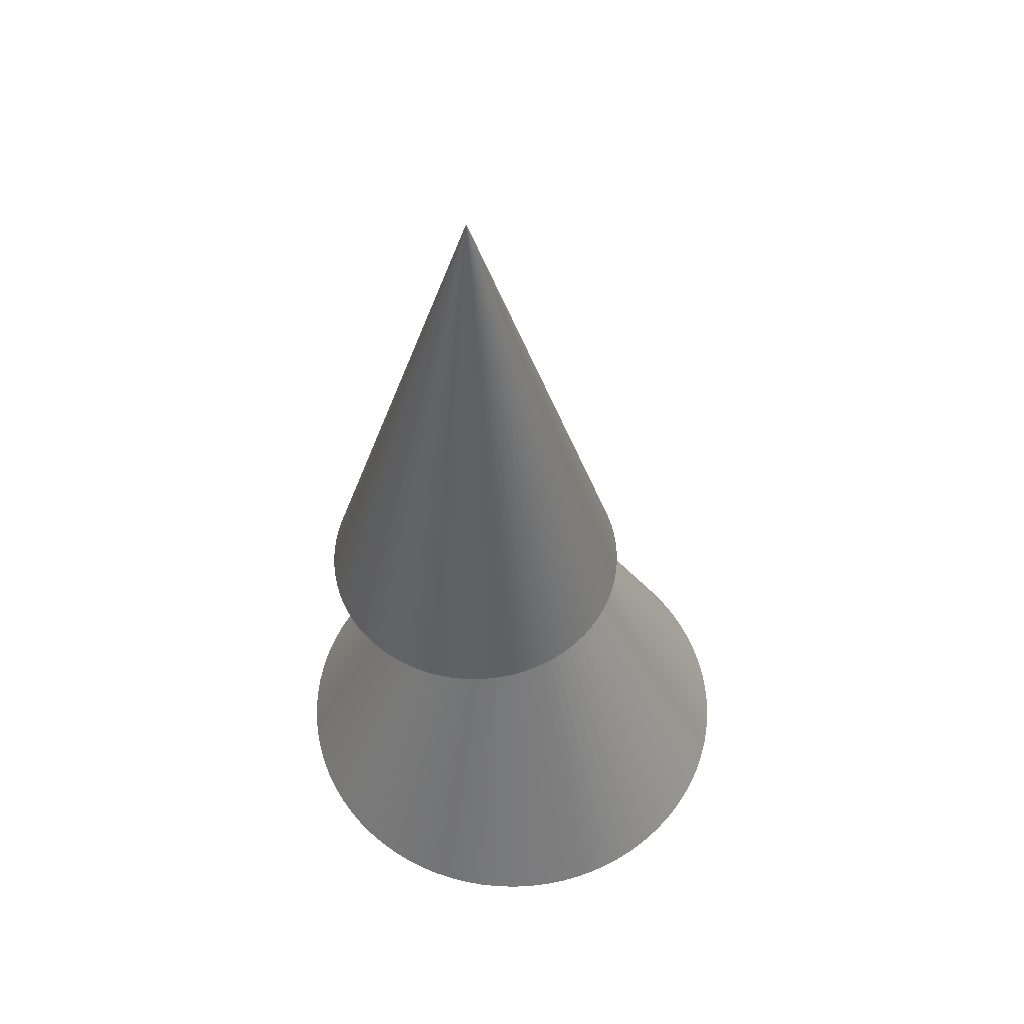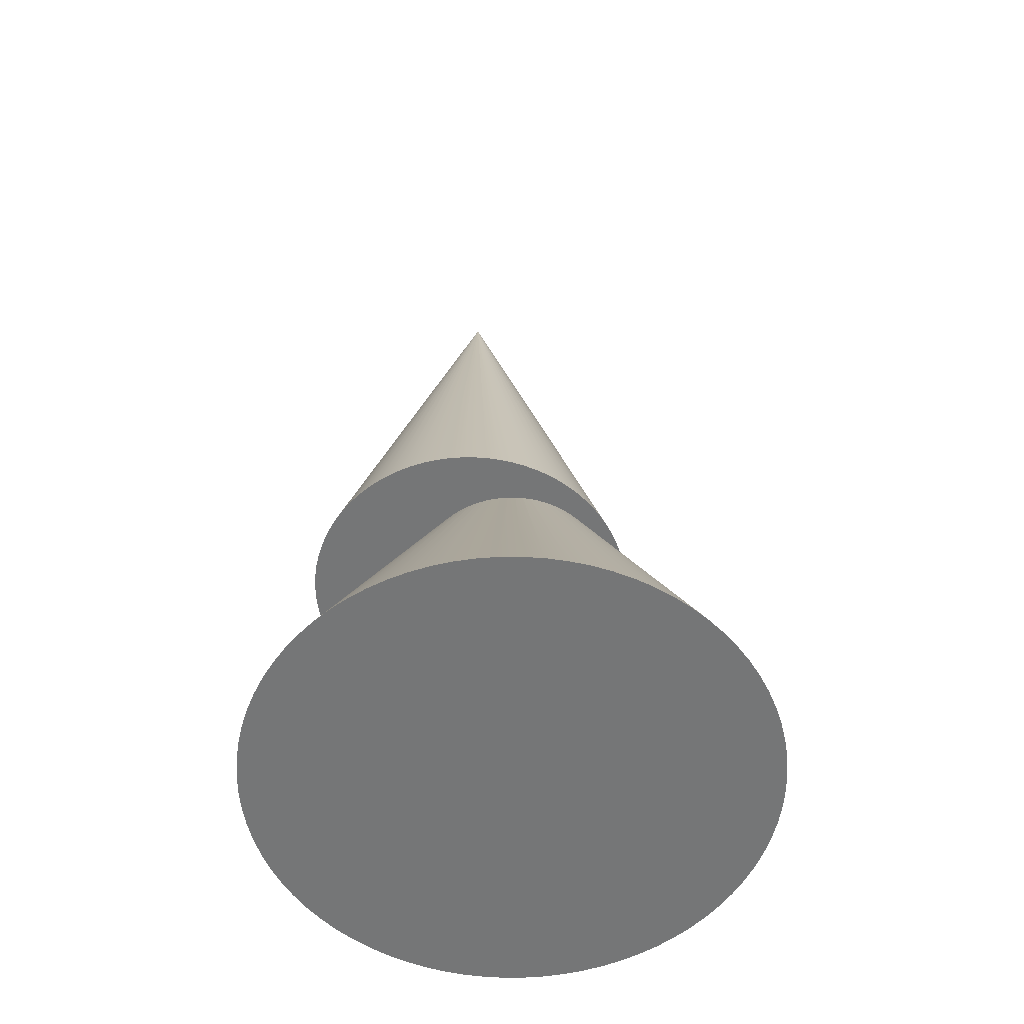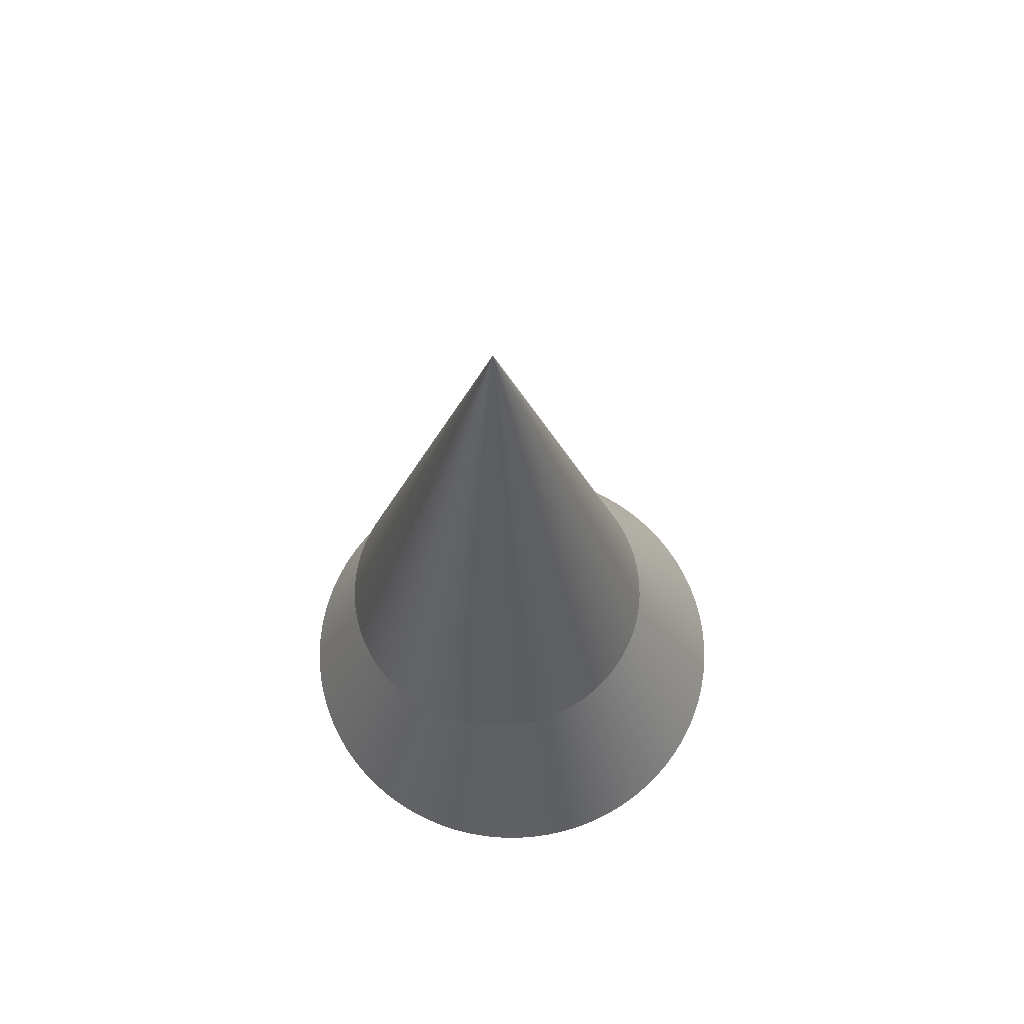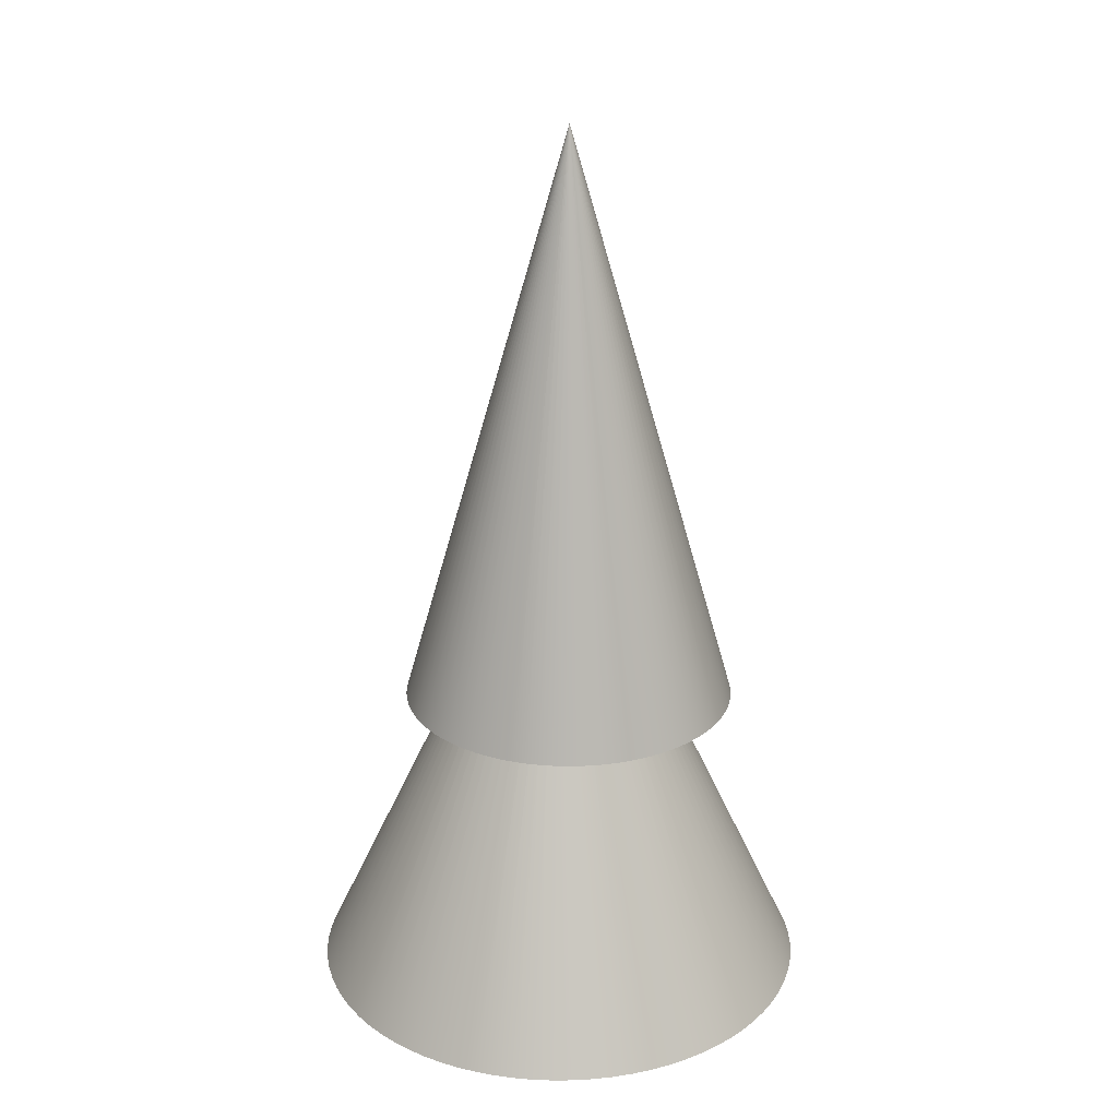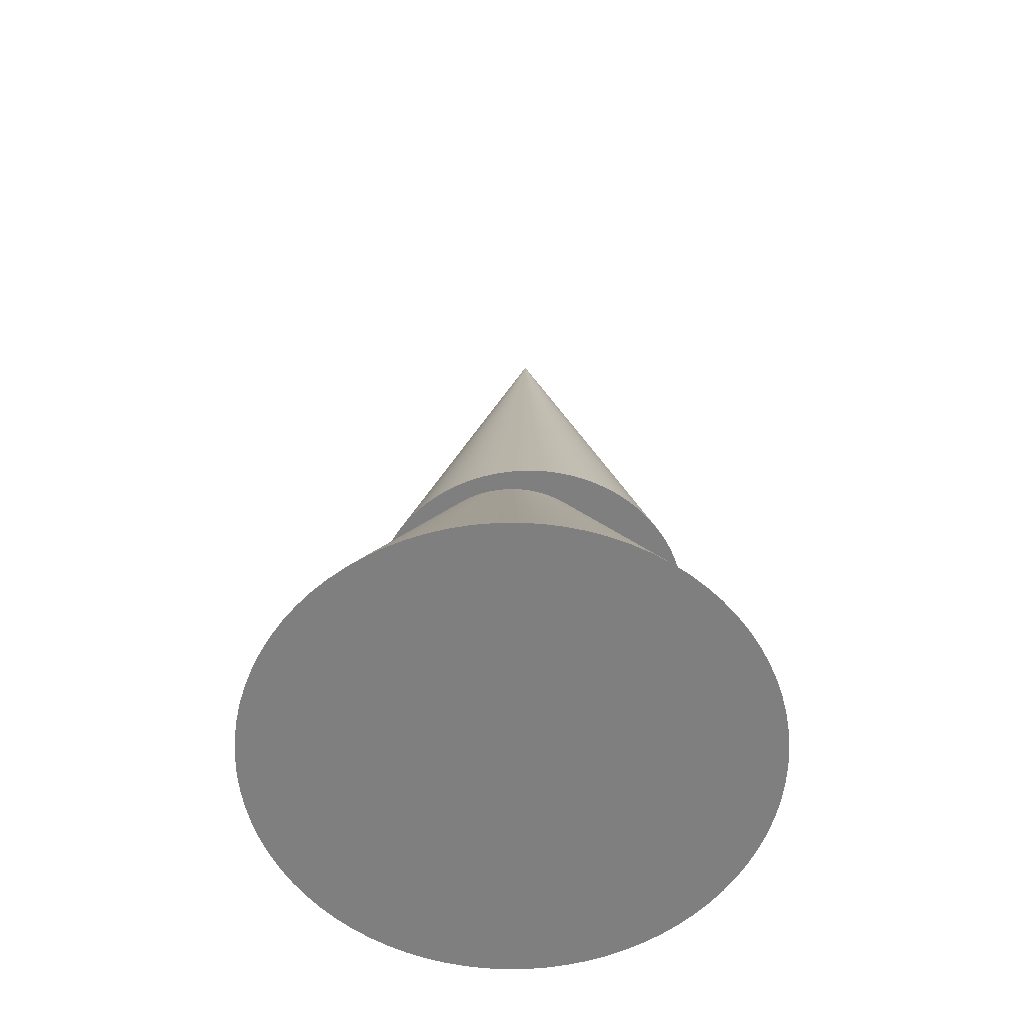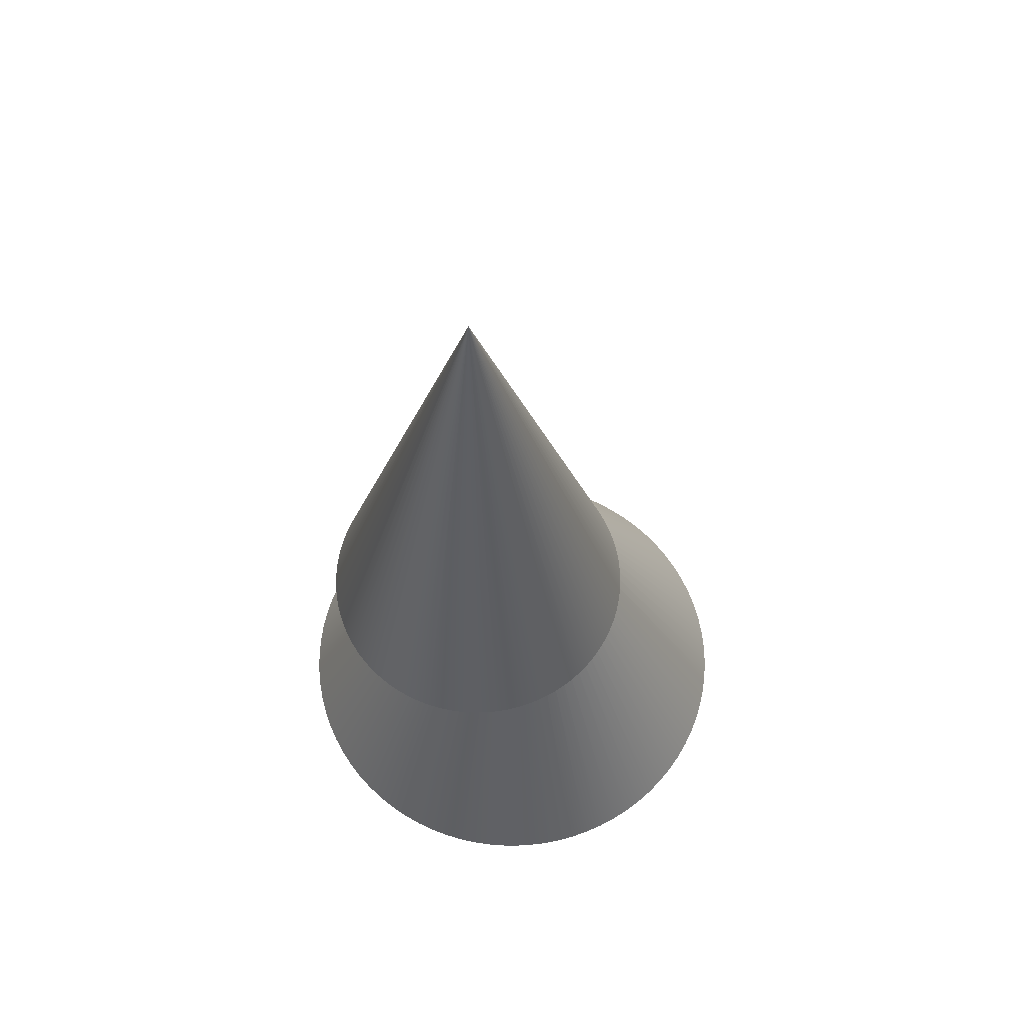
<metadata>
{"format":"obj","ext":"obj","renderer":"f3d","projection":"perspective","resolution":1024,"background":"white","views":[{"elev":56.8,"azim":120.6,"up":"+Y"},{"elev":-56.7,"azim":115.0,"up":"+Y"},{"elev":66.6,"azim":25.1,"up":"+Y"},{"elev":23.4,"azim":-7.8,"up":"+Y"},{"elev":-59.9,"azim":-154.4,"up":"+Y"},{"elev":65.1,"azim":59.5,"up":"+Y"}]}
</metadata>
<code>
v  0.4664 -0.7446 1.731
v  0.599 -0.7446 1.72
v  0.5994 -0.7446 1.731
v  0.4664 -0.459 1.731
v  0.5977 -0.7446 1.71
v  0.5957 -0.7446 1.7
v  0.5929 -0.7446 1.69
v  0.5893 -0.7446 1.68
v  0.5849 -0.7446 1.67
v  0.5798 -0.7446 1.661
v  0.574 -0.7446 1.653
v  0.5675 -0.7446 1.644
v  0.5604 -0.7446 1.637
v  0.5528 -0.7446 1.63
v  0.5446 -0.7446 1.623
v  0.5359 -0.7446 1.617
v  0.5268 -0.7446 1.612
v  0.5173 -0.7446 1.608
v  0.5075 -0.7446 1.604
v  0.4974 -0.7446 1.601
v  0.4872 -0.7446 1.599
v  0.4768 -0.7446 1.598
v  0.4664 -0.7446 1.598
v  0.4559 -0.7446 1.598
v  0.4456 -0.7446 1.599
v  0.4353 -0.7446 1.601
v  0.4253 -0.7446 1.604
v  0.4155 -0.7446 1.608
v  0.406 -0.7446 1.612
v  0.3969 -0.7446 1.617
v  0.3882 -0.7446 1.623
v  0.38 -0.7446 1.63
v  0.3723 -0.7446 1.637
v  0.3652 -0.7446 1.644
v  0.3588 -0.7446 1.653
v  0.353 -0.7446 1.661
v  0.3479 -0.7446 1.67
v  0.3435 -0.7446 1.68
v  0.3399 -0.7446 1.69
v  0.337 -0.7446 1.7
v  0.335 -0.7446 1.71
v  0.3338 -0.7446 1.72
v  0.3334 -0.7446 1.731
v  0.3338 -0.7446 1.741
v  0.335 -0.7446 1.752
v  0.337 -0.7446 1.762
v  0.3399 -0.7446 1.772
v  0.3435 -0.7446 1.782
v  0.3479 -0.7446 1.791
v  0.353 -0.7446 1.8
v  0.3588 -0.7446 1.809
v  0.3652 -0.7446 1.817
v  0.3723 -0.7446 1.825
v  0.38 -0.7446 1.832
v  0.3882 -0.7446 1.838
v  0.3969 -0.7446 1.844
v  0.406 -0.7446 1.849
v  0.4155 -0.7446 1.854
v  0.4253 -0.7446 1.857
v  0.4353 -0.7446 1.86
v  0.4456 -0.7446 1.862
v  0.4559 -0.7446 1.863
v  0.4664 -0.7446 1.864
v  0.4768 -0.7446 1.863
v  0.4872 -0.7446 1.862
v  0.4974 -0.7446 1.86
v  0.5075 -0.7446 1.857
v  0.5173 -0.7446 1.854
v  0.5268 -0.7446 1.849
v  0.5359 -0.7446 1.844
v  0.5446 -0.7446 1.838
v  0.5528 -0.7446 1.832
v  0.5604 -0.7446 1.825
v  0.5675 -0.7446 1.817
v  0.574 -0.7446 1.809
v  0.5798 -0.7446 1.8
v  0.5849 -0.7446 1.791
v  0.5893 -0.7446 1.782
v  0.5929 -0.7446 1.772
v  0.5957 -0.7446 1.762
v  0.5977 -0.7446 1.752
v  0.599 -0.7446 1.741
v  0.4681 -0.5705 1.756
v  0.5544 -0.5705 1.749
v  0.5547 -0.5705 1.756
v  0.4681 -0.2668 1.756
v  0.5536 -0.5705 1.742
v  0.5523 -0.5705 1.735
v  0.5504 -0.5705 1.729
v  0.5481 -0.5705 1.723
v  0.5452 -0.5705 1.716
v  0.5419 -0.5705 1.71
v  0.5381 -0.5705 1.705
v  0.5339 -0.5705 1.699
v  0.5293 -0.5705 1.694
v  0.5243 -0.5705 1.69
v  0.519 -0.5705 1.686
v  0.5133 -0.5705 1.682
v  0.5074 -0.5705 1.679
v  0.5012 -0.5705 1.676
v  0.4948 -0.5705 1.673
v  0.4883 -0.5705 1.671
v  0.4816 -0.5705 1.67
v  0.4749 -0.5705 1.669
v  0.4681 -0.5705 1.669
v  0.4613 -0.5705 1.669
v  0.4546 -0.5705 1.67
v  0.4479 -0.5705 1.671
v  0.4413 -0.5705 1.673
v  0.435 -0.5705 1.676
v  0.4288 -0.5705 1.679
v  0.4229 -0.5705 1.682
v  0.4172 -0.5705 1.686
v  0.4119 -0.5705 1.69
v  0.4069 -0.5705 1.694
v  0.4023 -0.5705 1.699
v  0.3981 -0.5705 1.705
v  0.3943 -0.5705 1.71
v  0.391 -0.5705 1.716
v  0.3881 -0.5705 1.723
v  0.3858 -0.5705 1.729
v  0.3839 -0.5705 1.735
v  0.3826 -0.5705 1.742
v  0.3818 -0.5705 1.749
v  0.3815 -0.5705 1.756
v  0.3818 -0.5705 1.762
v  0.3826 -0.5705 1.769
v  0.3839 -0.5705 1.776
v  0.3858 -0.5705 1.782
v  0.3881 -0.5705 1.789
v  0.391 -0.5705 1.795
v  0.3943 -0.5705 1.801
v  0.3981 -0.5705 1.807
v  0.4023 -0.5705 1.812
v  0.4069 -0.5705 1.817
v  0.4119 -0.5705 1.822
v  0.4172 -0.5705 1.826
v  0.4229 -0.5705 1.829
v  0.4288 -0.5705 1.833
v  0.435 -0.5705 1.836
v  0.4413 -0.5705 1.838
v  0.4479 -0.5705 1.84
v  0.4546 -0.5705 1.841
v  0.4613 -0.5705 1.842
v  0.4681 -0.5705 1.842
v  0.4749 -0.5705 1.842
v  0.4816 -0.5705 1.841
v  0.4883 -0.5705 1.84
v  0.4948 -0.5705 1.838
v  0.5012 -0.5705 1.836
v  0.5074 -0.5705 1.833
v  0.5133 -0.5705 1.829
v  0.519 -0.5705 1.826
v  0.5243 -0.5705 1.822
v  0.5293 -0.5705 1.817
v  0.5339 -0.5705 1.812
v  0.5381 -0.5705 1.807
v  0.5419 -0.5705 1.801
v  0.5452 -0.5705 1.795
v  0.5481 -0.5705 1.789
v  0.5504 -0.5705 1.782
v  0.5523 -0.5705 1.776
v  0.5536 -0.5705 1.769
v  0.5544 -0.5705 1.762
g mesh_id131
f 1 2 3
f 2 4 3
f 1 5 2
f 5 4 2
f 1 6 5
f 6 4 5
f 1 7 6
f 7 4 6
f 1 8 7
f 8 4 7
f 1 9 8
f 9 4 8
f 1 10 9
f 10 4 9
f 1 11 10
f 11 4 10
f 1 12 11
f 12 4 11
f 1 13 12
f 13 4 12
f 1 14 13
f 14 4 13
f 1 15 14
f 15 4 14
f 1 16 15
f 16 4 15
f 1 17 16
f 17 4 16
f 1 18 17
f 18 4 17
f 1 19 18
f 19 4 18
f 1 20 19
f 20 4 19
f 1 21 20
f 21 4 20
f 1 22 21
f 22 4 21
f 1 23 22
f 23 4 22
f 1 24 23
f 24 4 23
f 1 25 24
f 25 4 24
f 1 26 25
f 26 4 25
f 1 27 26
f 27 4 26
f 1 28 27
f 28 4 27
f 1 29 28
f 29 4 28
f 1 30 29
f 30 4 29
f 1 31 30
f 31 4 30
f 1 32 31
f 32 4 31
f 1 33 32
f 33 4 32
f 1 34 33
f 34 4 33
f 1 35 34
f 35 4 34
f 1 36 35
f 36 4 35
f 1 37 36
f 37 4 36
f 1 38 37
f 38 4 37
f 1 39 38
f 39 4 38
f 1 40 39
f 40 4 39
f 1 41 40
f 41 4 40
f 1 42 41
f 42 4 41
f 1 43 42
f 43 4 42
f 1 44 43
f 44 4 43
f 1 45 44
f 45 4 44
f 1 46 45
f 46 4 45
f 1 47 46
f 47 4 46
f 1 48 47
f 48 4 47
f 1 49 48
f 49 4 48
f 1 50 49
f 50 4 49
f 1 51 50
f 51 4 50
f 1 52 51
f 52 4 51
f 1 53 52
f 53 4 52
f 1 54 53
f 54 4 53
f 1 55 54
f 55 4 54
f 1 56 55
f 56 4 55
f 1 57 56
f 57 4 56
f 1 58 57
f 58 4 57
f 1 59 58
f 59 4 58
f 1 60 59
f 60 4 59
f 1 61 60
f 61 4 60
f 1 62 61
f 62 4 61
f 1 63 62
f 63 4 62
f 1 64 63
f 64 4 63
f 1 65 64
f 65 4 64
f 1 66 65
f 66 4 65
f 1 67 66
f 67 4 66
f 1 68 67
f 68 4 67
f 1 69 68
f 69 4 68
f 1 70 69
f 70 4 69
f 1 71 70
f 71 4 70
f 1 72 71
f 72 4 71
f 1 73 72
f 73 4 72
f 1 74 73
f 74 4 73
f 1 75 74
f 75 4 74
f 1 76 75
f 76 4 75
f 1 77 76
f 77 4 76
f 1 78 77
f 78 4 77
f 1 79 78
f 79 4 78
f 1 80 79
f 80 4 79
f 1 81 80
f 81 4 80
f 1 82 81
f 82 4 81
f 1 3 82
f 3 4 82
g mesh_id210
f 83 84 85
f 84 86 85
f 83 87 84
f 87 86 84
f 83 88 87
f 88 86 87
f 83 89 88
f 89 86 88
f 83 90 89
f 90 86 89
f 83 91 90
f 91 86 90
f 83 92 91
f 92 86 91
f 83 93 92
f 93 86 92
f 83 94 93
f 94 86 93
f 83 95 94
f 95 86 94
f 83 96 95
f 96 86 95
f 83 97 96
f 97 86 96
f 83 98 97
f 98 86 97
f 83 99 98
f 99 86 98
f 83 100 99
f 100 86 99
f 83 101 100
f 101 86 100
f 83 102 101
f 102 86 101
f 83 103 102
f 103 86 102
f 83 104 103
f 104 86 103
f 83 105 104
f 105 86 104
f 83 106 105
f 106 86 105
f 83 107 106
f 107 86 106
f 83 108 107
f 108 86 107
f 83 109 108
f 109 86 108
f 83 110 109
f 110 86 109
f 83 111 110
f 111 86 110
f 83 112 111
f 112 86 111
f 83 113 112
f 113 86 112
f 83 114 113
f 114 86 113
f 83 115 114
f 115 86 114
f 83 116 115
f 116 86 115
f 83 117 116
f 117 86 116
f 83 118 117
f 118 86 117
f 83 119 118
f 119 86 118
f 83 120 119
f 120 86 119
f 83 121 120
f 121 86 120
f 83 122 121
f 122 86 121
f 83 123 122
f 123 86 122
f 83 124 123
f 124 86 123
f 83 125 124
f 125 86 124
f 83 126 125
f 126 86 125
f 83 127 126
f 127 86 126
f 83 128 127
f 128 86 127
f 83 129 128
f 129 86 128
f 83 130 129
f 130 86 129
f 83 131 130
f 131 86 130
f 83 132 131
f 132 86 131
f 83 133 132
f 133 86 132
f 83 134 133
f 134 86 133
f 83 135 134
f 135 86 134
f 83 136 135
f 136 86 135
f 83 137 136
f 137 86 136
f 83 138 137
f 138 86 137
f 83 139 138
f 139 86 138
f 83 140 139
f 140 86 139
f 83 141 140
f 141 86 140
f 83 142 141
f 142 86 141
f 83 143 142
f 143 86 142
f 83 144 143
f 144 86 143
f 83 145 144
f 145 86 144
f 83 146 145
f 146 86 145
f 83 147 146
f 147 86 146
f 83 148 147
f 148 86 147
f 83 149 148
f 149 86 148
f 83 150 149
f 150 86 149
f 83 151 150
f 151 86 150
f 83 152 151
f 152 86 151
f 83 153 152
f 153 86 152
f 83 154 153
f 154 86 153
f 83 155 154
f 155 86 154
f 83 156 155
f 156 86 155
f 83 157 156
f 157 86 156
f 83 158 157
f 158 86 157
f 83 159 158
f 159 86 158
f 83 160 159
f 160 86 159
f 83 161 160
f 161 86 160
f 83 162 161
f 162 86 161
f 83 163 162
f 163 86 162
f 83 164 163
f 164 86 163
f 83 85 164
f 85 86 164

</code>
